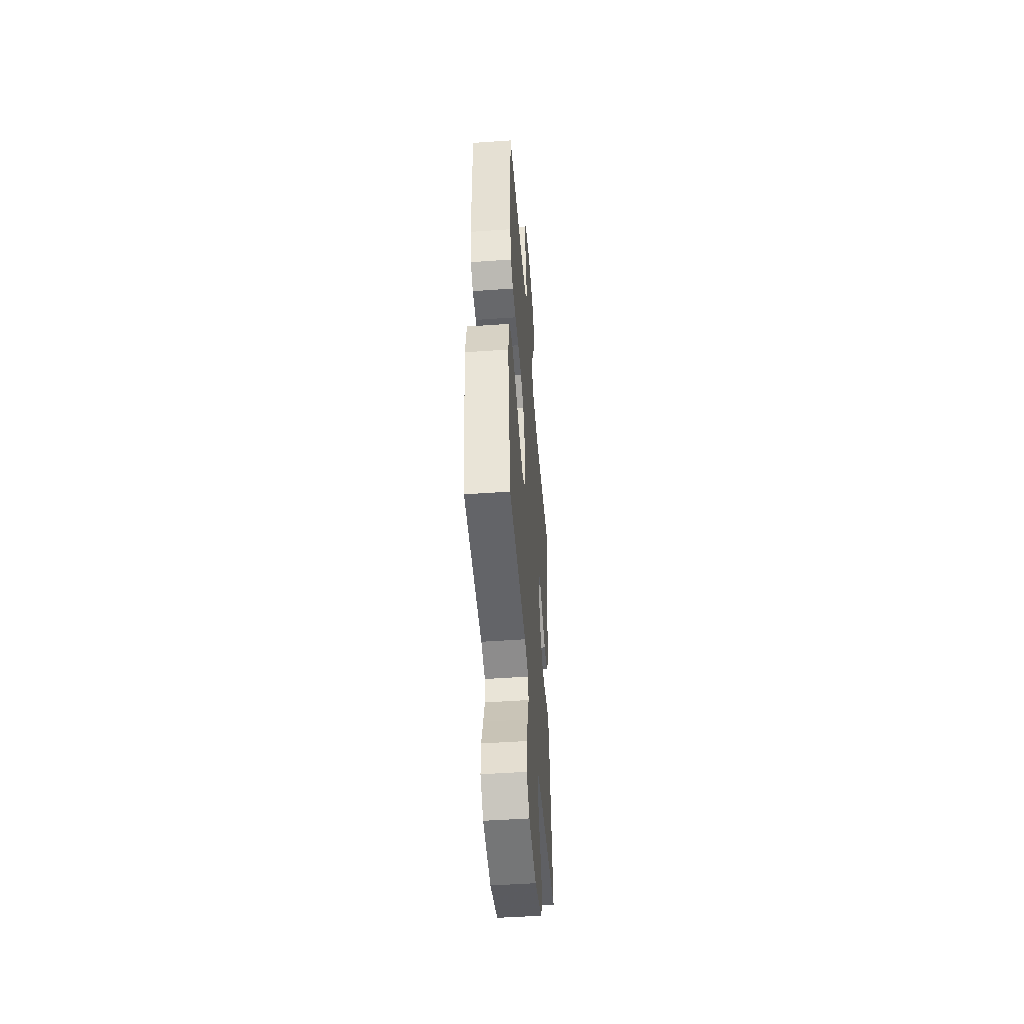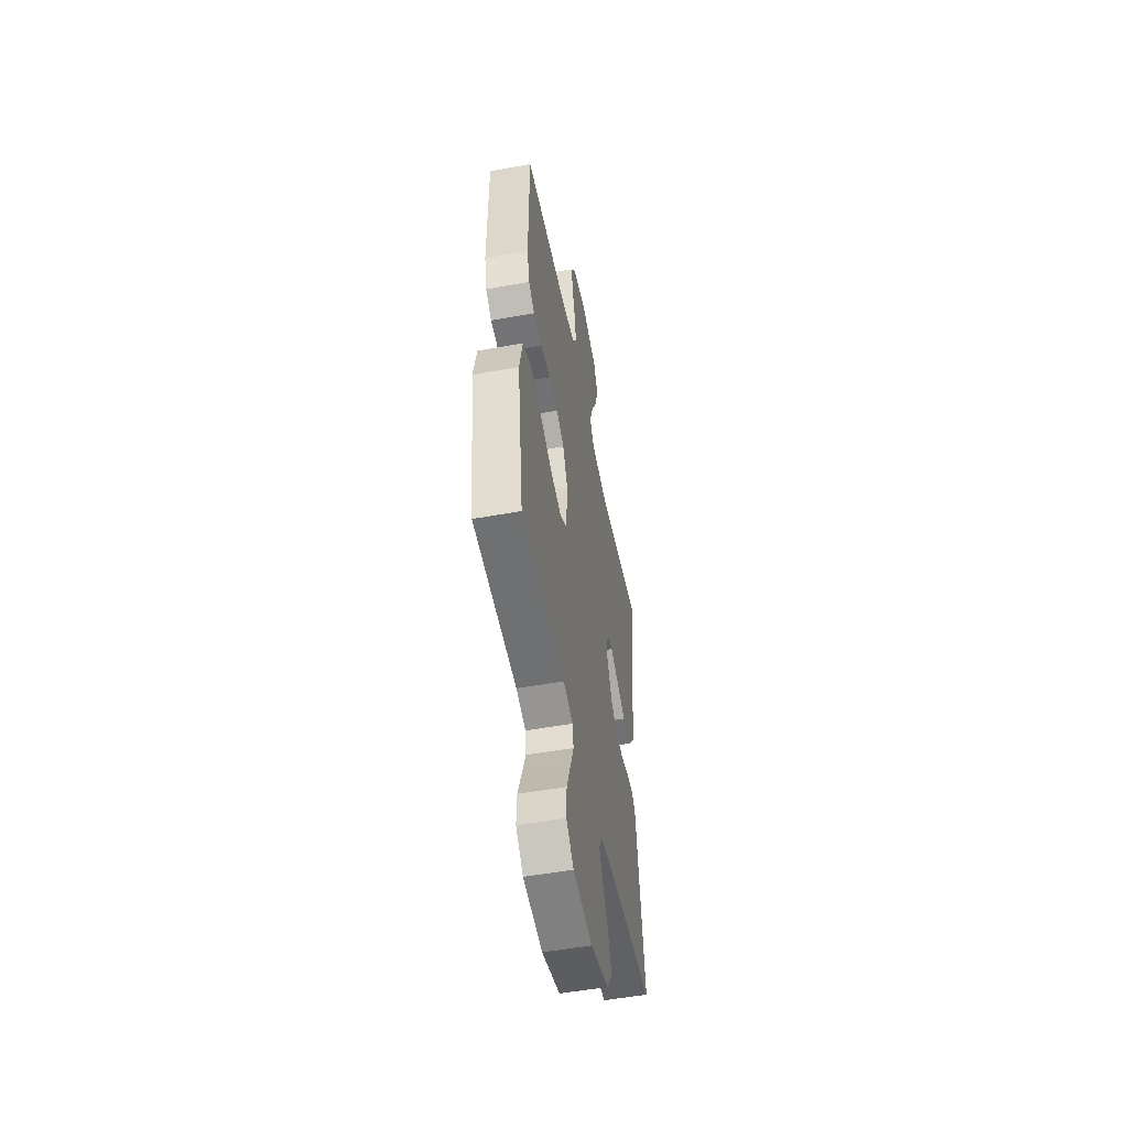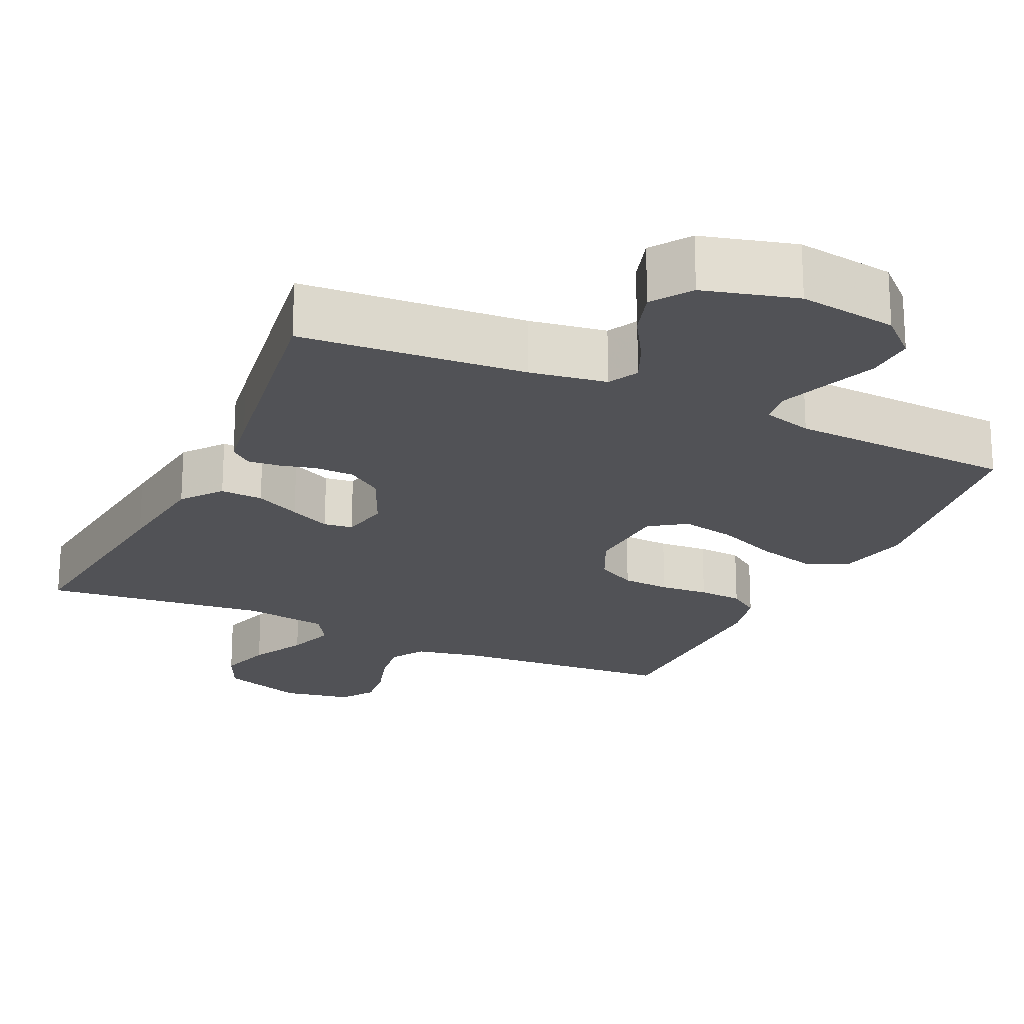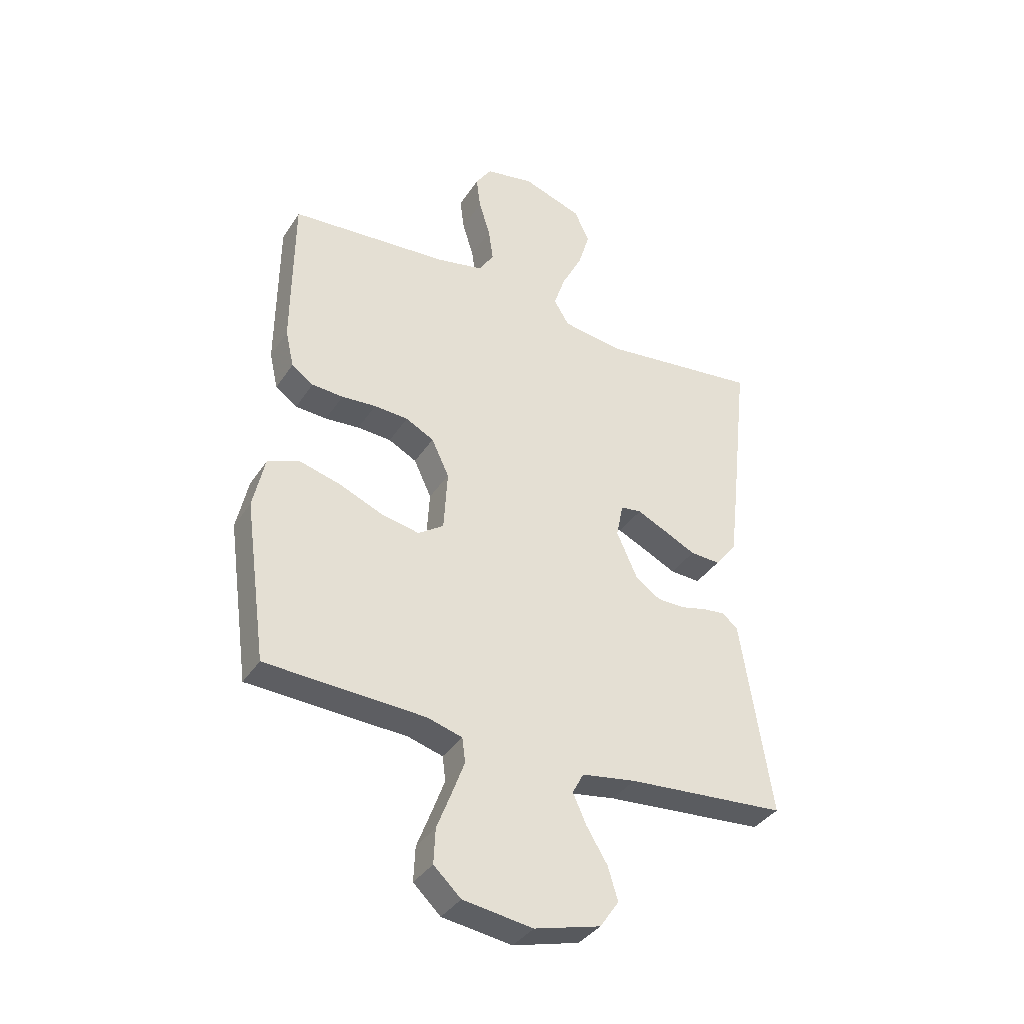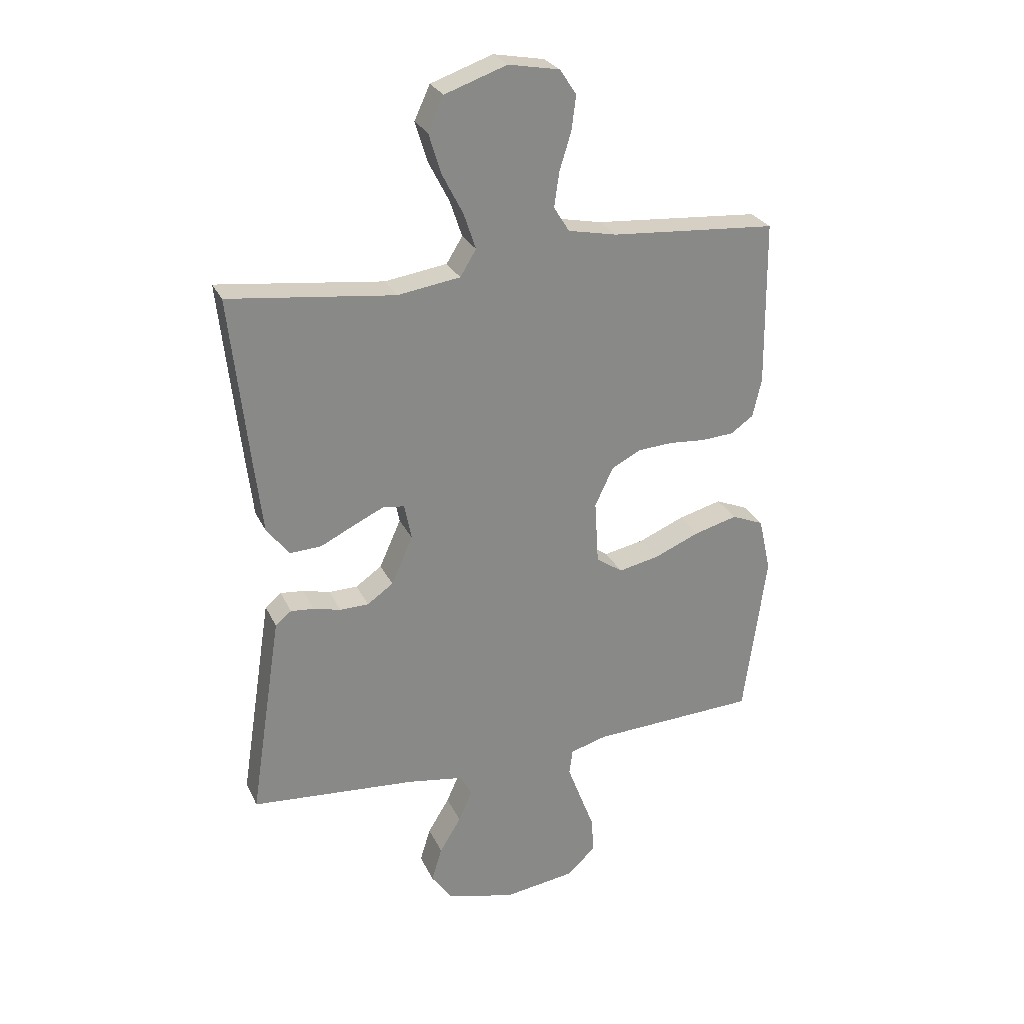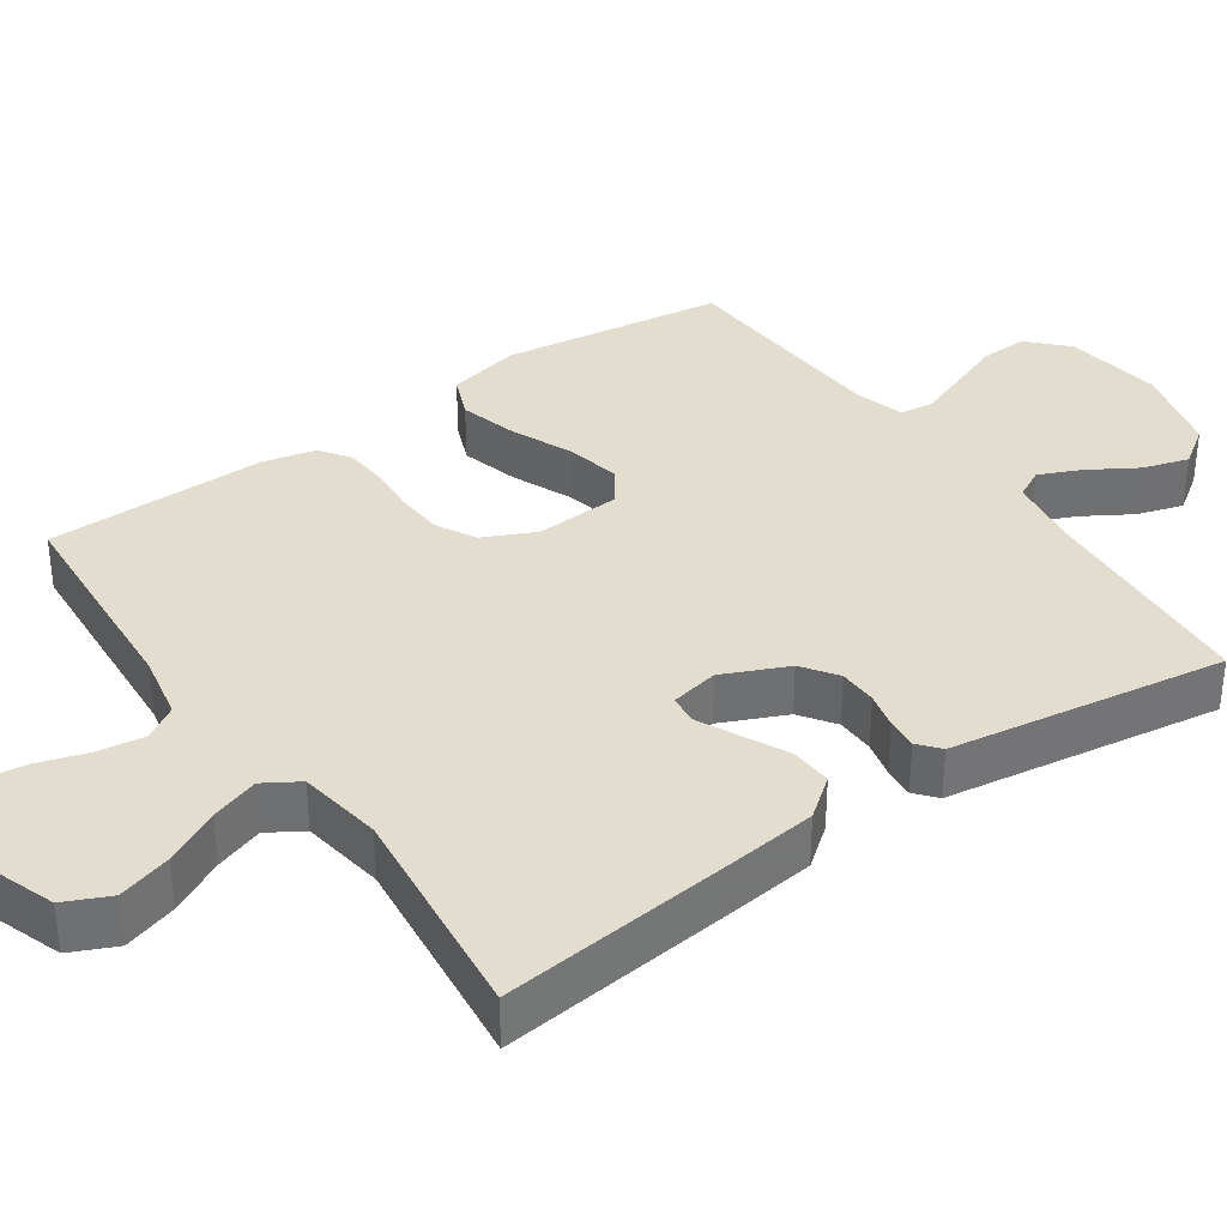
<metadata>
{"format":"obj","ext":"obj","renderer":"f3d","projection":"perspective","resolution":1024,"background":"white","views":[{"elev":-48.5,"azim":-85.5,"up":"+Z"},{"elev":-52.2,"azim":-78.9,"up":"+Z"},{"elev":-21.2,"azim":155.0,"up":"+Y"},{"elev":-37.0,"azim":-29.2,"up":"+Z"},{"elev":27.1,"azim":159.1,"up":"+Z"},{"elev":35.5,"azim":55.1,"up":"+Y"}]}
</metadata>
<code>
v 0.5 0.07 -0.5
v 0.2 0.07 -0.523
v 0.098 0.07 -0.539
v 0.077 0.07 -0.579
v 0.102 0.07 -0.635
v 0.141 0.07 -0.699
v 0.16 0.07 -0.761
v 0.124 0.07 -0.813
v 0 0.07 -0.846
v -0.131 0.07 -0.827
v -0.182 0.07 -0.779
v -0.179 0.07 -0.714
v -0.152 0.07 -0.644
v -0.128 0.07 -0.58
v -0.134 0.07 -0.534
v -0.2 0.07 -0.515
v -0.5 0.07 -0.5
v -0.541 0.07 -0.2
v -0.519 0.07 -0.101
v -0.461 0.07 -0.077
v -0.383 0.07 -0.098
v -0.3 0.07 -0.133
v -0.227 0.07 -0.148
v -0.179 0.07 -0.115
v -0.172 0.07 0
v -0.205 0.07 0.07
v -0.258 0.07 0.098
v -0.322 0.07 0.102
v -0.387 0.07 0.097
v -0.446 0.07 0.101
v -0.487 0.07 0.13
v -0.503 0.07 0.2
v -0.5 0.07 0.5
v -0.2 0.07 0.522
v -0.112 0.07 0.54
v -0.084 0.07 0.585
v -0.093 0.07 0.648
v -0.114 0.07 0.716
v -0.122 0.07 0.778
v -0.092 0.07 0.823
v 0 0.07 0.84
v 0.112 0.07 0.801
v 0.14 0.07 0.74
v 0.118 0.07 0.668
v 0.08 0.07 0.594
v 0.058 0.07 0.529
v 0.087 0.07 0.482
v 0.2 0.07 0.465
v 0.5 0.07 0.5
v 0.467 0.07 0.2
v 0.451 0.07 0.064
v 0.41 0.07 0.011
v 0.353 0.07 0.014
v 0.292 0.07 0.044
v 0.237 0.07 0.07
v 0.198 0.07 0.065
v 0.185 0.07 0
v 0.224 0.07 -0.087
v 0.271 0.07 -0.12
v 0.323 0.07 -0.121
v 0.372 0.07 -0.109
v 0.414 0.07 -0.105
v 0.443 0.07 -0.129
v 0.454 0.07 -0.2
v 0.5 0 -0.5
v 0.2 0 -0.523
v 0.098 0 -0.539
v 0.077 0 -0.579
v 0.102 0 -0.635
v 0.141 0 -0.699
v 0.16 0 -0.761
v 0.124 0 -0.813
v 0 0 -0.846
v -0.131 0 -0.827
v -0.182 0 -0.779
v -0.179 0 -0.714
v -0.152 0 -0.644
v -0.128 0 -0.58
v -0.134 0 -0.534
v -0.2 0 -0.515
v -0.5 0 -0.5
v -0.541 0 -0.2
v -0.519 0 -0.101
v -0.461 0 -0.077
v -0.383 0 -0.098
v -0.3 0 -0.133
v -0.227 0 -0.148
v -0.179 0 -0.115
v -0.172 0 0
v -0.205 0 0.07
v -0.258 0 0.098
v -0.322 0 0.102
v -0.387 0 0.097
v -0.446 0 0.101
v -0.487 0 0.13
v -0.503 0 0.2
v -0.5 0 0.5
v -0.2 0 0.522
v -0.112 0 0.54
v -0.084 0 0.585
v -0.093 0 0.648
v -0.114 0 0.716
v -0.122 0 0.778
v -0.092 0 0.823
v 0 0 0.84
v 0.112 0 0.801
v 0.14 0 0.74
v 0.118 0 0.668
v 0.08 0 0.594
v 0.058 0 0.529
v 0.087 0 0.482
v 0.2 0 0.465
v 0.5 0 0.5
v 0.467 0 0.2
v 0.451 0 0.064
v 0.41 0 0.011
v 0.353 0 0.014
v 0.292 0 0.044
v 0.237 0 0.07
v 0.198 0 0.065
v 0.185 0 0
v 0.224 0 -0.087
v 0.271 0 -0.12
v 0.323 0 -0.121
v 0.372 0 -0.109
v 0.414 0 -0.105
v 0.443 0 -0.129
v 0.454 0 -0.2
f 63 64 1 2
f 60 61 62 63
f 59 60 63 2
f 58 59 2 3
f 57 58 3 4
f 51 52 53 54
f 51 54 55
f 48 49 50 51
f 47 48 51 55
f 46 47 55 56
f 42 43 44 45
f 42 45 46
f 41 42 46
f 40 41 46
f 37 38 39 40
f 36 37 40 46
f 35 36 46 56
f 31 32 33 34
f 28 29 30 31
f 27 28 31 34
f 26 27 34 35
f 19 20 21 22
f 19 22 23
f 16 17 18 19
f 15 16 19 23
f 10 11 12 13
f 10 13 14
f 9 10 14
f 8 9 14 15
f 5 6 7 8
f 4 5 8 15
f 26 35 56 57
f 25 26 57
f 24 25 57 4
f 4 15 23 24
f 66 65 128 127
f 127 126 125 124
f 66 127 124 123
f 67 66 123 122
f 68 67 122 121
f 118 117 116 115
f 119 118 115
f 115 114 113 112
f 119 115 112 111
f 120 119 111 110
f 109 108 107 106
f 110 109 106
f 110 106 105
f 110 105 104
f 104 103 102 101
f 110 104 101 100
f 120 110 100 99
f 98 97 96 95
f 95 94 93 92
f 98 95 92 91
f 99 98 91 90
f 86 85 84 83
f 87 86 83
f 83 82 81 80
f 87 83 80 79
f 77 76 75 74
f 78 77 74
f 78 74 73
f 79 78 73 72
f 72 71 70 69
f 79 72 69 68
f 121 120 99 90
f 121 90 89
f 68 121 89 88
f 88 87 79 68
f 1 65 66 2
f 2 66 67 3
f 3 67 68 4
f 4 68 69 5
f 5 69 70 6
f 6 70 71 7
f 7 71 72 8
f 8 72 73 9
f 9 73 74 10
f 10 74 75 11
f 11 75 76 12
f 12 76 77 13
f 13 77 78 14
f 14 78 79 15
f 15 79 80 16
f 16 80 81 17
f 17 81 82 18
f 18 82 83 19
f 19 83 84 20
f 20 84 85 21
f 21 85 86 22
f 22 86 87 23
f 23 87 88 24
f 24 88 89 25
f 25 89 90 26
f 26 90 91 27
f 27 91 92 28
f 28 92 93 29
f 29 93 94 30
f 30 94 95 31
f 31 95 96 32
f 32 96 97 33
f 33 97 98 34
f 34 98 99 35
f 35 99 100 36
f 36 100 101 37
f 37 101 102 38
f 38 102 103 39
f 39 103 104 40
f 40 104 105 41
f 41 105 106 42
f 42 106 107 43
f 43 107 108 44
f 44 108 109 45
f 45 109 110 46
f 46 110 111 47
f 47 111 112 48
f 48 112 113 49
f 49 113 114 50
f 50 114 115 51
f 51 115 116 52
f 52 116 117 53
f 53 117 118 54
f 54 118 119 55
f 55 119 120 56
f 56 120 121 57
f 57 121 122 58
f 58 122 123 59
f 59 123 124 60
f 60 124 125 61
f 61 125 126 62
f 62 126 127 63
f 63 127 128 64
f 64 128 65 1

</code>
